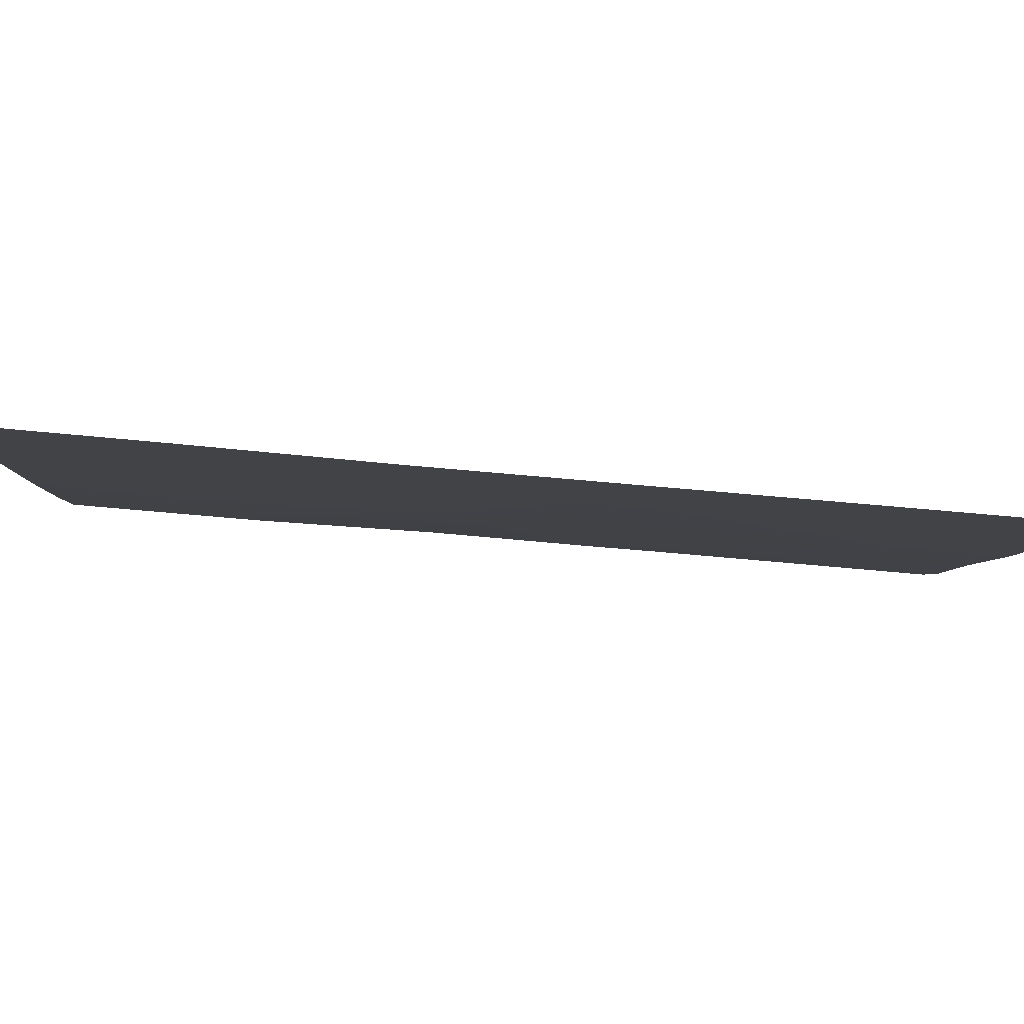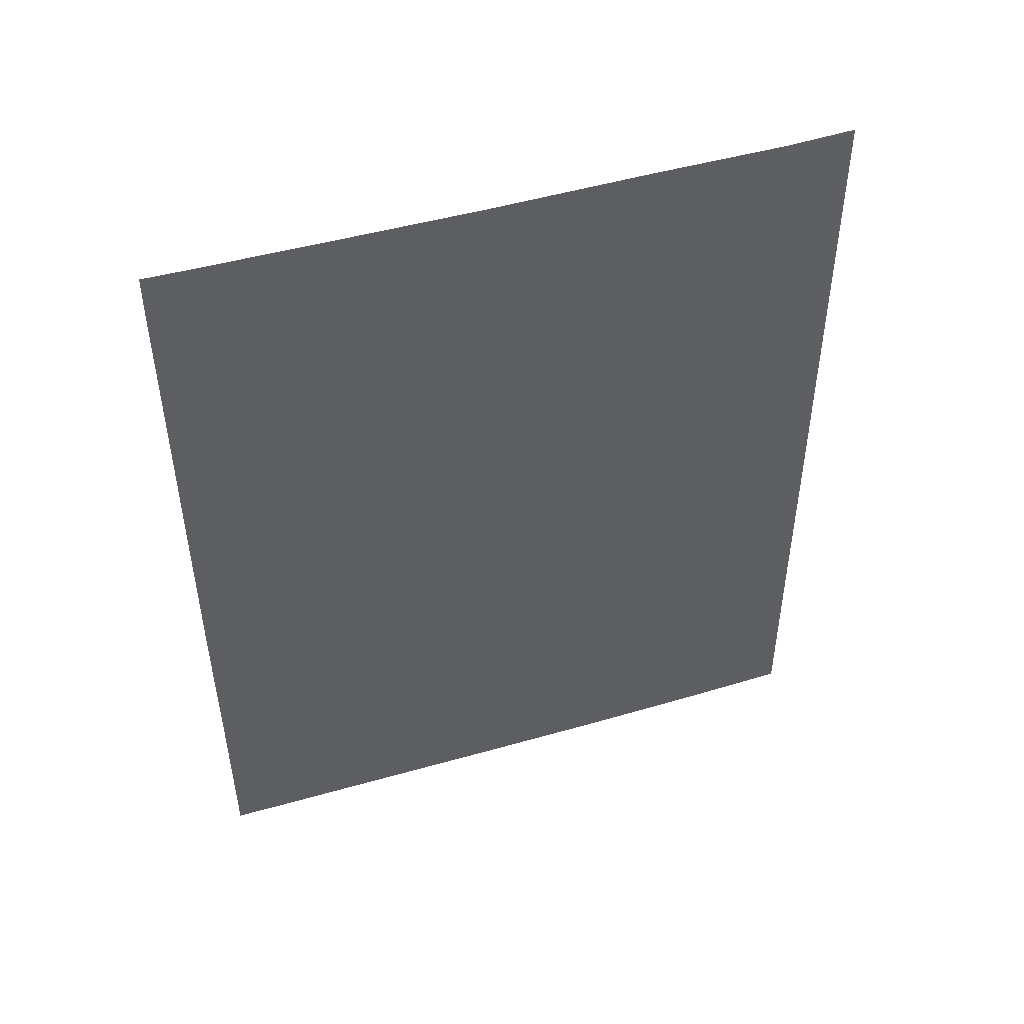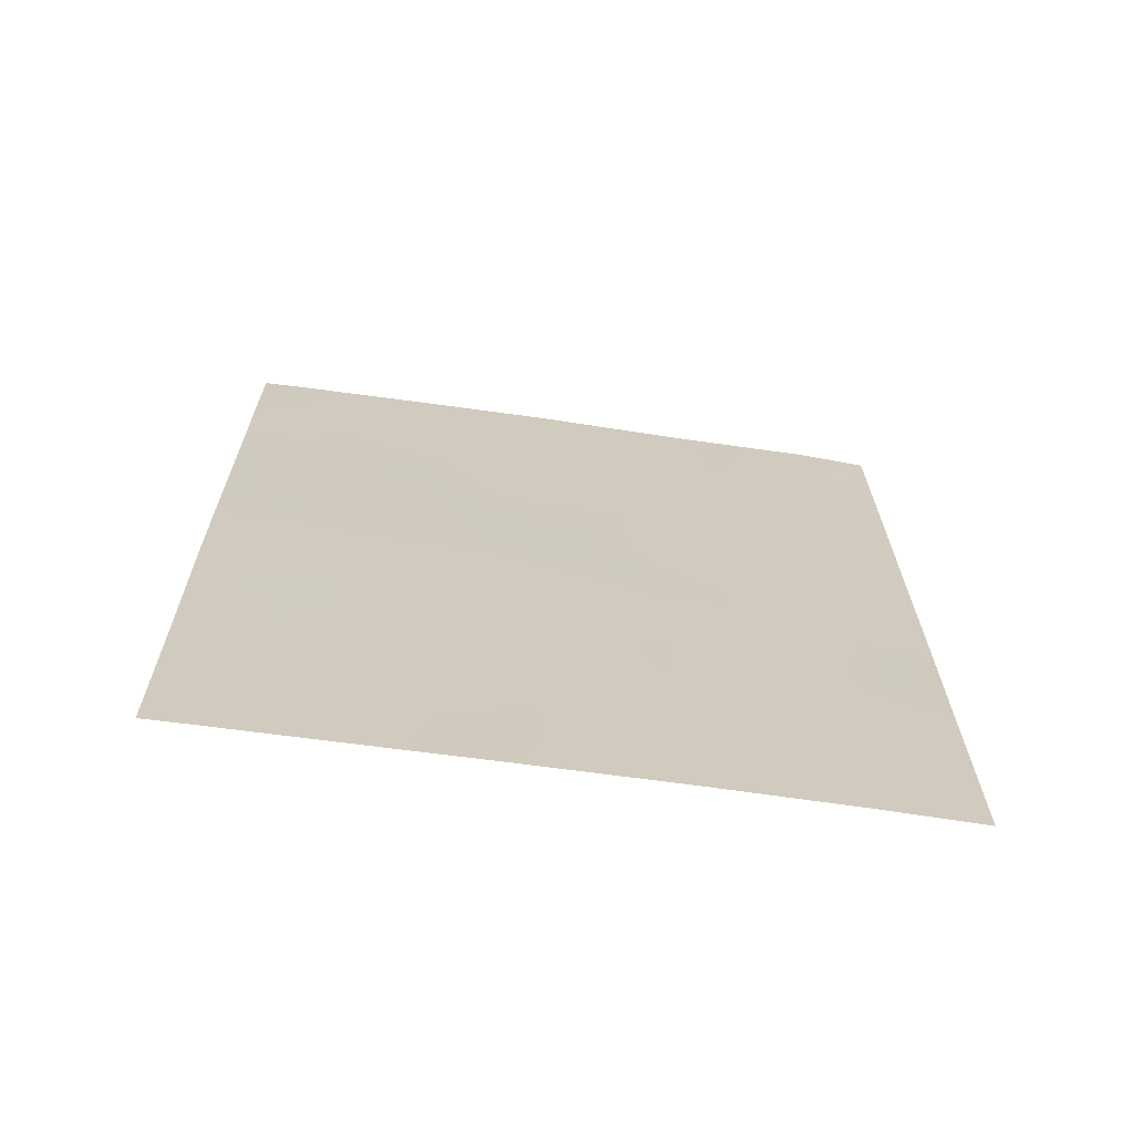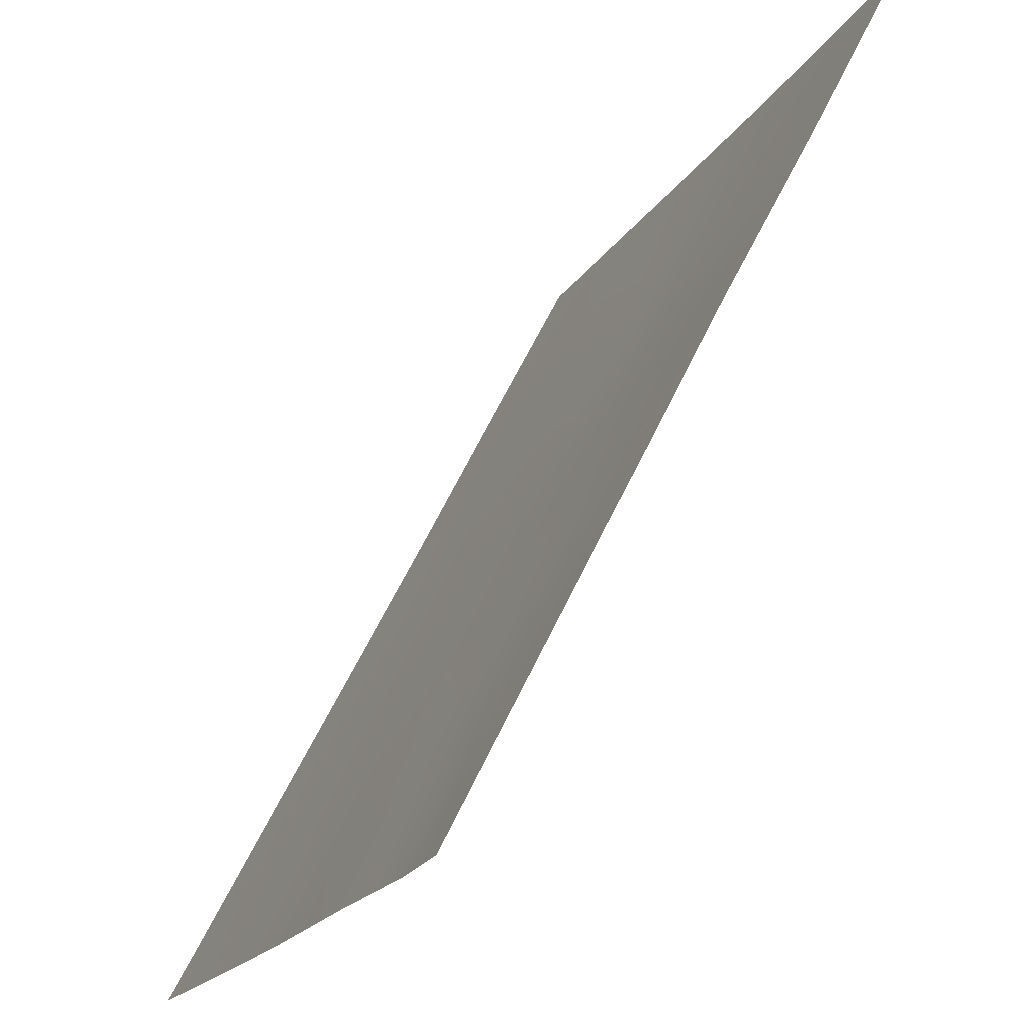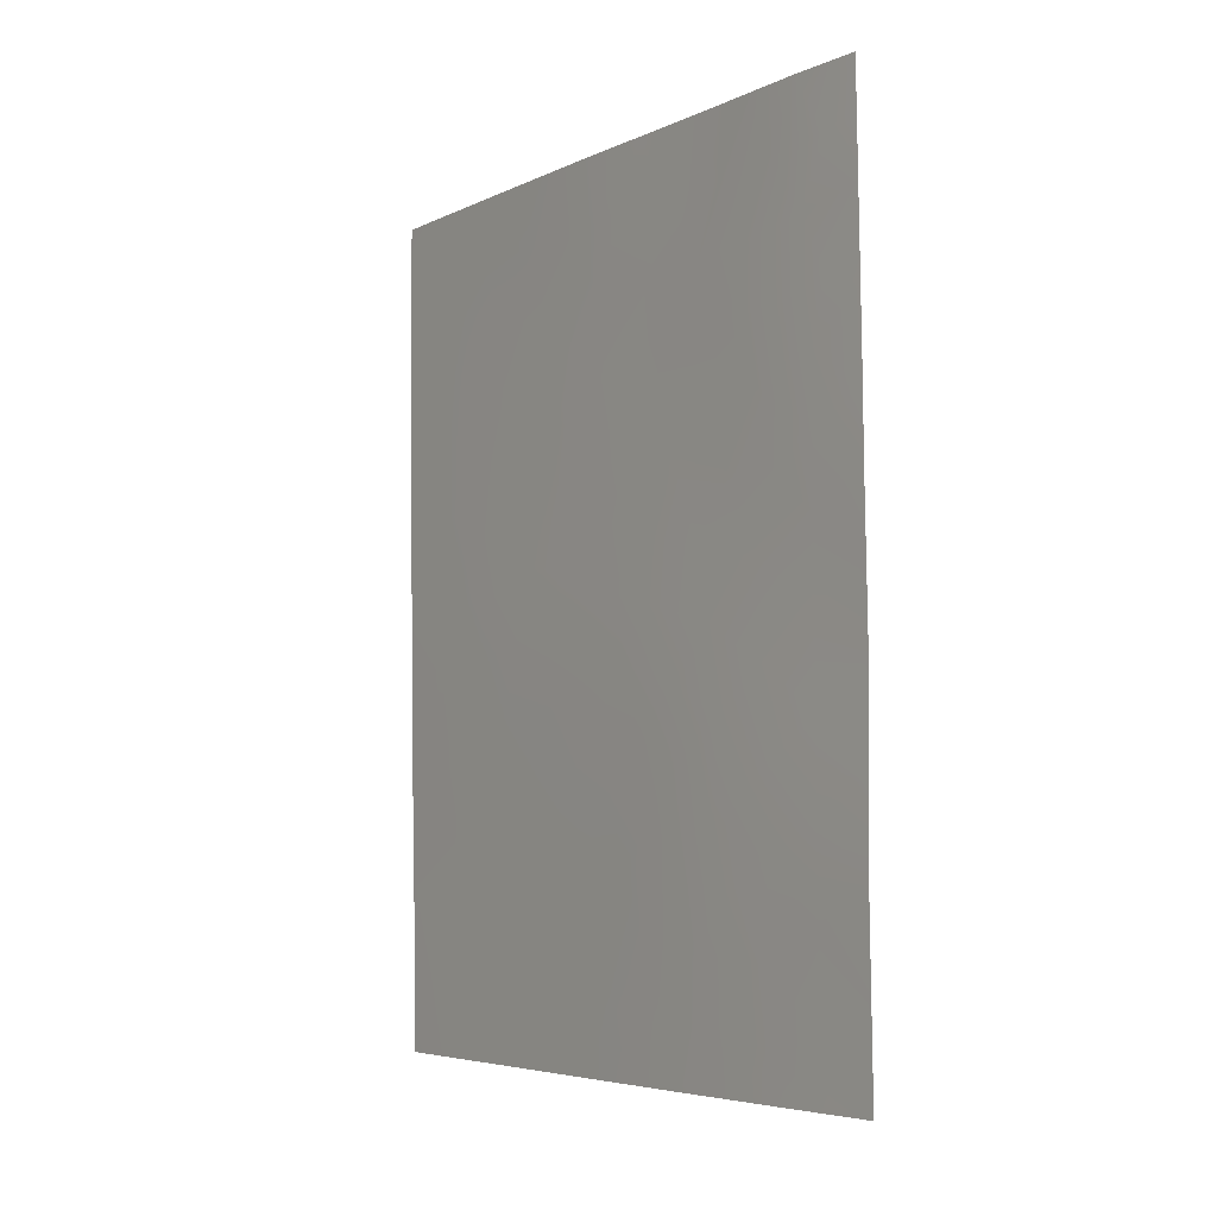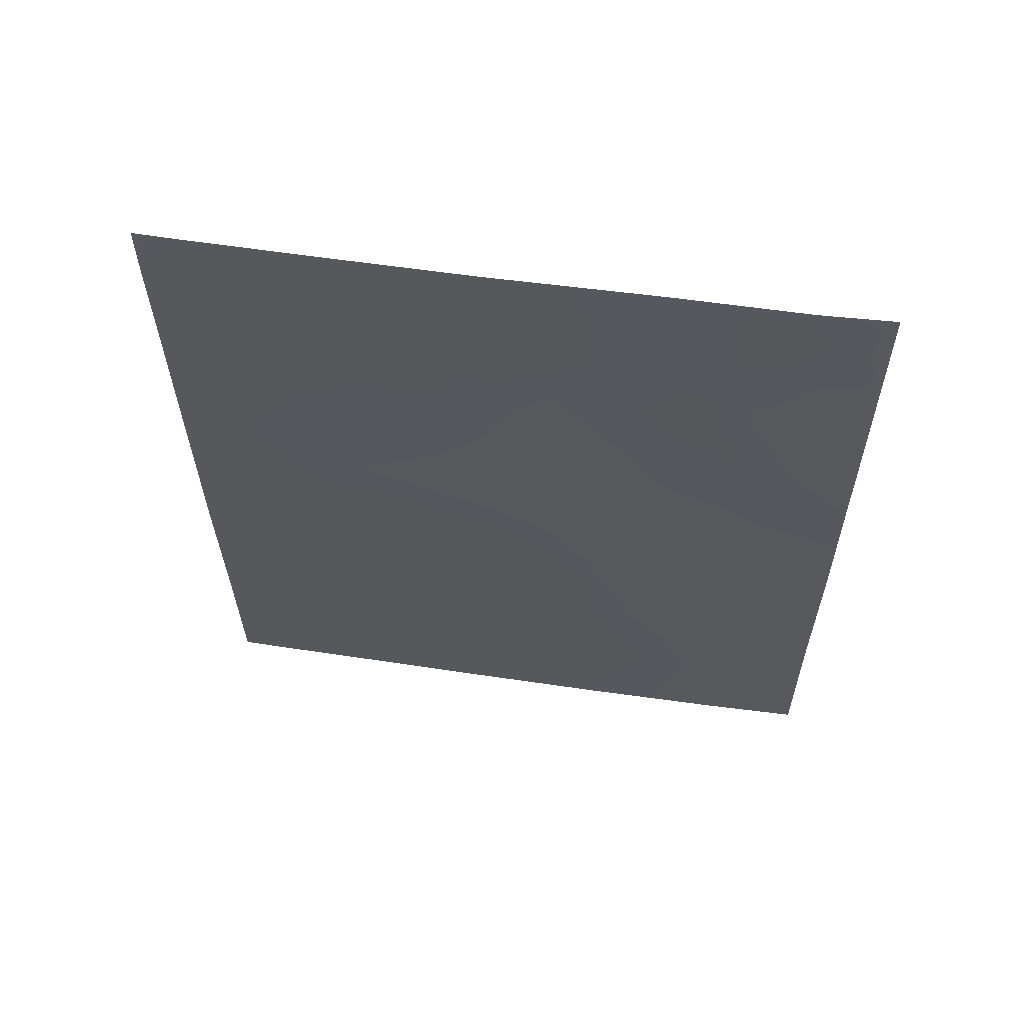
<metadata>
{"format":"obj","ext":"obj","renderer":"f3d","projection":"perspective","resolution":1024,"background":"white","views":[{"elev":-70.0,"azim":-94.7,"up":"+Y"},{"elev":47.1,"azim":47.0,"up":"+Z"},{"elev":-67.7,"azim":57.2,"up":"+Z"},{"elev":59.5,"azim":25.4,"up":"+Y"},{"elev":-5.4,"azim":119.9,"up":"+Z"},{"elev":59.9,"azim":73.7,"up":"+Z"}]}
</metadata>
<code>
v -95.73 72.33 -38
v -98.36 66.57 -38
v -98.83 65.6 -39.51
v -98.65 66.03 -41.57
v -96.8 70.1 -45.03
v -98.19 67.12 -46.22
v -99.44 64.4 -45.3
v -95.97 72.03 -50
v -96.81 70.18 -50
v -99.42 64.36 -40.46
v -96.13 71.61 -43.62
v -95.38 73.36 -44.96
v -99.47 64.44 -47.62
v -99.2 65.07 -50
v -99.41 64.34 -38.61
v -99.41 64.34 -38
v -99.15 64.89 -38
v -95.37 73.34 -47.39
v -97 69.63 -43.15
v -98.53 66.3 -43.71
v -97.9 67.8 -48.12
v -97.04 69.54 -41.49
v -95.36 73.33 -41.87
v -95.35 73.3 -39.51
v -98.37 66.84 -50
v -95.37 73.33 -42.72
v -97.49 68.44 -38
v -96.52 70.61 -38
v -99.48 64.47 -50
v -99.43 64.37 -42.89
v -95.38 73.36 -50
v -95.34 73.29 -38
v -97.68 68.31 -50
v -97.88 67.65 -40.08
v -96.13 71.65 -48.38
v -96.06 71.76 -46.07
v -98.67 66.16 -48.03
v -96.94 69.72 -39.82
v -97.38 68.87 -46.41
v -97.81 67.85 -42.48
v -97.61 68.32 -44.5
v -96.51 70.71 -41.6
v -96.11 71.54 -39.78
v -96.32 71.07 -38.9
v -95.92 71.94 -38.87
v -96.13 71.47 -38
v -95.72 72.56 -47.91
v -95.7 72.57 -46.72
v -96.07 71.77 -47.21
v -96.74 70.24 -45.9
v -97.1 69.46 -45.68
v -96.98 69.75 -46.58
v -99.46 64.42 -46.46
v -99.1 65.18 -46.83
v -99.09 65.17 -45.8
v -97.12 69.37 -42.29
v -96.74 70.21 -42.42
v -97.48 68.55 -40.88
v -97.86 67.73 -41.34
v -97.47 68.58 -41.89
v -98.78 65.96 -50
v -98.52 66.49 -49.01
v -98.92 65.63 -48.97
v -95.37 73.35 -46.18
v -95.72 72.56 -45.52
v -95.36 73.32 -40.69
v -95.59 72.75 -40.41
v -95.74 72.4 -39.68
v -95.56 72.77 -38.8
v -99.48 64.45 -48.81
v -99.28 64.87 -48.87
v -98.75 65.73 -38
v -99.42 64.35 -39.53
v -97.1 69.38 -40.65
v -97.39 68.74 -39.9
v -95.98 71.92 -42.63
v -96.06 71.71 -41.65
v -96.33 71.13 -42.56
v -99.18 65.07 -48.08
v -98.81 65.83 -47.21
v -96.89 69.88 -44.08
v -96.48 70.82 -44.39
v -96.59 70.56 -43.38
v -98.28 66.99 -48.08
v -98.14 67.3 -49.04
v -96.05 71.85 -49.41
v -95.68 72.69 -50
v -95.72 72.59 -49.07
v -95.38 73.35 -48.7
v -95.34 73.3 -38.75
v -97.78 68.02 -46.29
v -97.5 68.59 -45.47
v -97.94 67.64 -45.23
v -98.26 66.91 -44.36
v -98.39 66.66 -45.27
v -99.43 64.37 -41.68
v -99.02 65.24 -42.32
v -99.05 65.17 -41.19
v -97.2 69.21 -44.75
v -98.02 67.58 -50
v -97.78 68.08 -49.07
v -98.7 65.89 -40.45
v -98.76 65.86 -45.27
v -99.05 65.22 -44.72
v -98.68 66.07 -46.24
v -97.72 68.07 -43.51
v -98.17 67.09 -43.27
v -99.44 64.39 -44.09
v -98.6 66.14 -42.74
v -97.25 69.18 -47.34
v -96.82 70.11 -47.47
v -96.43 70.94 -45.48
v -96.49 70.8 -46.63
v -95.74 72.52 -44.33
v -96.08 71.72 -44.89
v -98.28 66.81 -40.84
v -98.39 66.55 -39.74
v -96.48 70.9 -49.19
v -96.39 71.1 -50
v -95.72 72.54 -43.21
v -95.37 73.34 -43.84
v -98.23 66.94 -42.02
v -98.03 67.49 -47.17
v -98.43 66.64 -47.14
v -98.14 67.08 -38.94
v -97.01 69.53 -38
v -97.21 69.1 -38.93
v -96.75 70.12 -38.91
v -97.67 68.08 -38.98
v -97.92 67.5 -38
v -96.41 71 -47.59
v -96.62 70.55 -48.34
v -97.65 68.33 -47.24
v -96.52 70.65 -39.81
v -96.72 70.24 -40.69
v -96.94 69.89 -49.14
v -97.38 68.93 -49.1
v -97.51 68.63 -48.18
v -97.24 69.25 -50
v -97.41 68.75 -42.86
v -97.31 68.97 -43.81
v -96.3 71.15 -40.7
v -95.91 72.02 -40.62
v -97.08 69.57 -48.26
v -99.04 65.15 -38.8
v -95.69 72.55 -42.2
v -98.97 65.38 -43.54
v -98.6 66.08 -38.8
v -95.66 72.59 -41.28
v -98.66 66.04 -44.45
v -97.94 67.59 -44.19
v -99.08 65.09 -40.22
f 44 45 46
f 47 48 49
f 50 51 52
f 53 54 55
f 22 56 57
f 58 59 60
f 61 62 63
f 16 15 17
f 64 65 48
f 24 67 66
f 45 68 69
f 13 70 71
f 26 23 146
f 74 75 58
f 76 77 78
f 13 80 54
f 81 82 83
f 84 62 85
f 86 87 88
f 89 47 88
f 69 24 90
f 91 92 93
f 94 95 93
f 99 92 51
f 100 101 85
f 55 103 104
f 105 95 103
f 94 151 107
f 108 104 147
f 110 111 52
f 112 50 113
f 65 114 115
f 116 117 102
f 86 118 119
f 146 76 120
f 83 78 57
f 121 120 114
f 116 122 59
f 84 123 124
f 148 117 125
f 126 127 128
f 129 75 127
f 129 130 125
f 123 133 91
f 124 105 80
f 79 71 63
f 107 122 109
f 128 134 44
f 22 135 74
f 132 111 144
f 137 138 101
f 137 139 136
f 131 49 113
f 115 82 112
f 133 138 110
f 60 140 56
f 106 141 140
f 99 81 141
f 142 134 135
f 143 67 68
f 142 77 143
f 28 44 46
f 44 43 45
f 46 45 1
f 35 47 49
f 47 18 48
f 49 48 36
f 113 50 52
f 50 5 51
f 52 51 39
f 7 53 55
f 53 13 54
f 55 54 105
f 42 22 57
f 57 56 19
f 22 58 60
f 58 34 59
f 60 59 40
f 14 61 63
f 61 25 62
f 63 62 37
f 18 64 48
f 64 12 65
f 48 65 36
f 1 45 69
f 45 43 68
f 69 68 24
f 70 29 71
f 14 71 29
f 148 2 72
f 145 72 17
f 146 23 149
f 10 152 73
f 73 145 15
f 15 145 17
f 22 74 58
f 74 38 75
f 58 75 34
f 11 76 78
f 78 77 42
f 13 79 80
f 79 37 80
f 54 80 105
f 19 81 83
f 81 5 82
f 83 82 11
f 21 84 85
f 84 37 62
f 85 62 25
f 35 86 88
f 86 8 87
f 88 87 31
f 31 89 88
f 89 18 47
f 88 47 35
f 1 69 32
f 90 32 69
f 6 91 93
f 91 39 92
f 93 92 41
f 41 151 93
f 93 95 6
f 10 96 98
f 96 30 97
f 5 99 51
f 99 41 92
f 51 92 39
f 25 100 85
f 100 33 101
f 85 101 21
f 3 152 102
f 102 98 4
f 7 55 104
f 55 105 103
f 105 6 95
f 20 150 94
f 20 94 107
f 107 106 40
f 108 7 104
f 147 104 150
f 30 147 97
f 97 109 4
f 39 110 52
f 110 144 111
f 52 111 113
f 36 112 113
f 112 5 50
f 36 65 115
f 65 12 114
f 115 114 11
f 4 116 102
f 116 34 117
f 102 117 3
f 8 86 119
f 86 35 118
f 119 118 9
f 26 146 120
f 120 76 11
f 19 83 57
f 83 11 78
f 57 78 42
f 12 121 114
f 121 26 120
f 114 120 11
f 34 116 59
f 116 4 122
f 59 122 40
f 37 84 124
f 84 21 123
f 124 123 6
f 2 148 125
f 148 3 117
f 125 117 34
f 28 126 128
f 126 27 127
f 128 127 38
f 27 129 127
f 129 34 75
f 127 75 38
f 34 129 125
f 129 27 130
f 125 130 2
f 136 118 132
f 118 35 132
f 111 131 113
f 6 123 91
f 123 21 133
f 91 133 39
f 37 124 80
f 124 6 105
f 37 79 63
f 63 71 14
f 107 40 122
f 109 122 4
f 28 128 44
f 128 38 134
f 44 134 43
f 22 42 135
f 74 135 38
f 9 118 136
f 132 131 111
f 136 132 144
f 33 137 101
f 137 144 138
f 101 138 21
f 144 137 136
f 137 33 139
f 136 139 9
f 131 35 49
f 113 49 36
f 36 115 112
f 115 11 82
f 112 82 5
f 39 133 110
f 133 21 138
f 110 138 144
f 22 60 56
f 60 40 140
f 56 140 19
f 40 106 140
f 106 41 141
f 140 141 19
f 41 99 141
f 99 5 81
f 141 81 19
f 42 142 135
f 142 43 134
f 135 134 38
f 43 143 68
f 143 149 67
f 68 67 24
f 43 142 143
f 142 42 77
f 143 77 149
f 66 67 149
f 145 3 148
f 132 35 131
f 76 146 77
f 147 20 109
f 66 149 23
f 30 108 147
f 109 97 147
f 145 148 72
f 146 149 77
f 20 107 109
f 150 104 103
f 103 95 150
f 94 150 95
f 147 150 20
f 151 106 107
f 151 94 93
f 98 96 97
f 106 151 41
f 98 97 4
f 152 98 102
f 152 10 98
f 79 13 71
f 73 152 3
f 145 73 3

</code>
